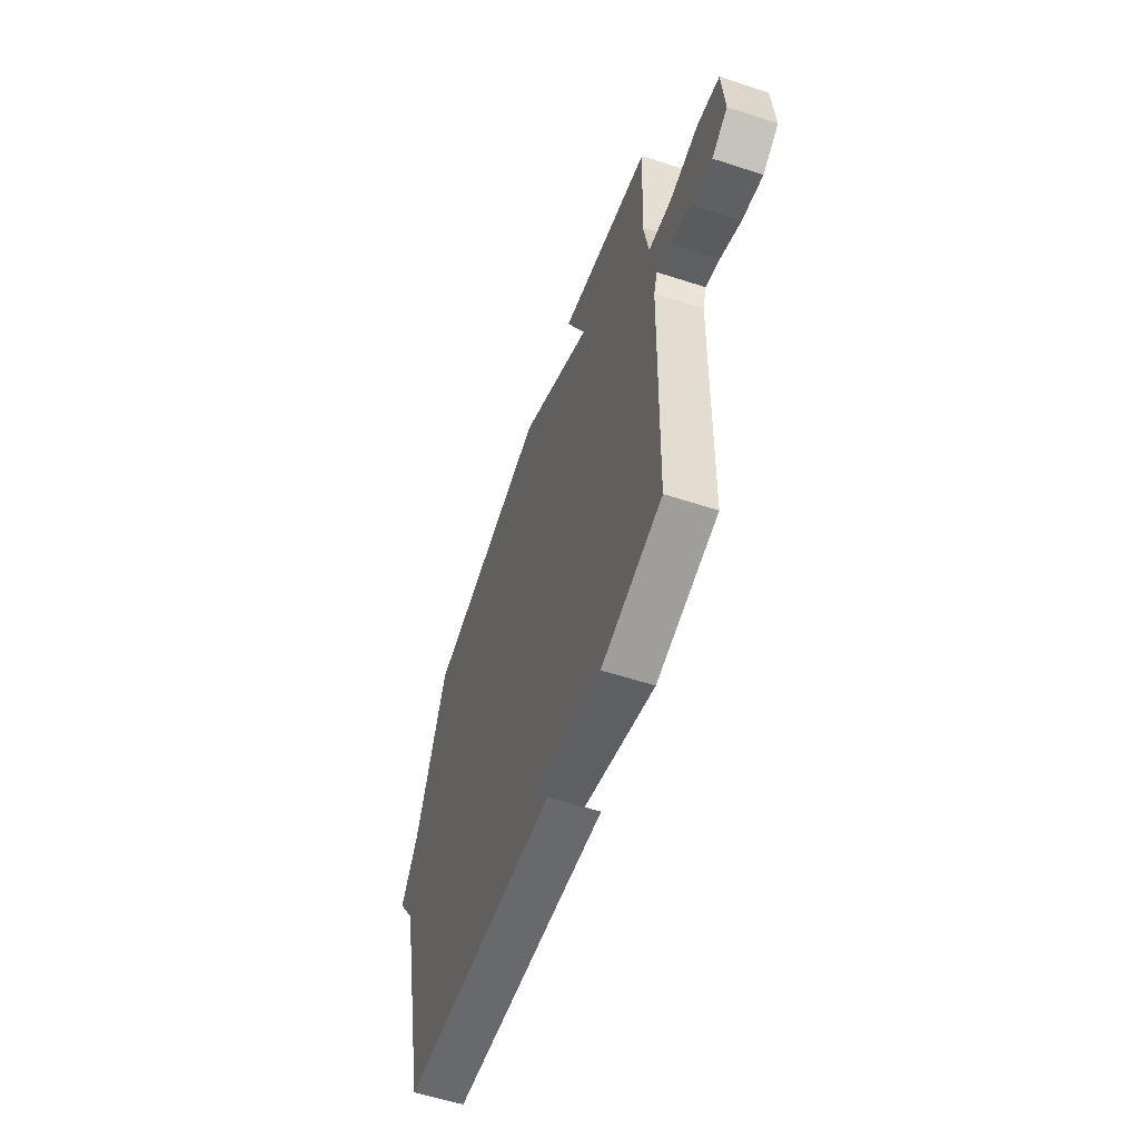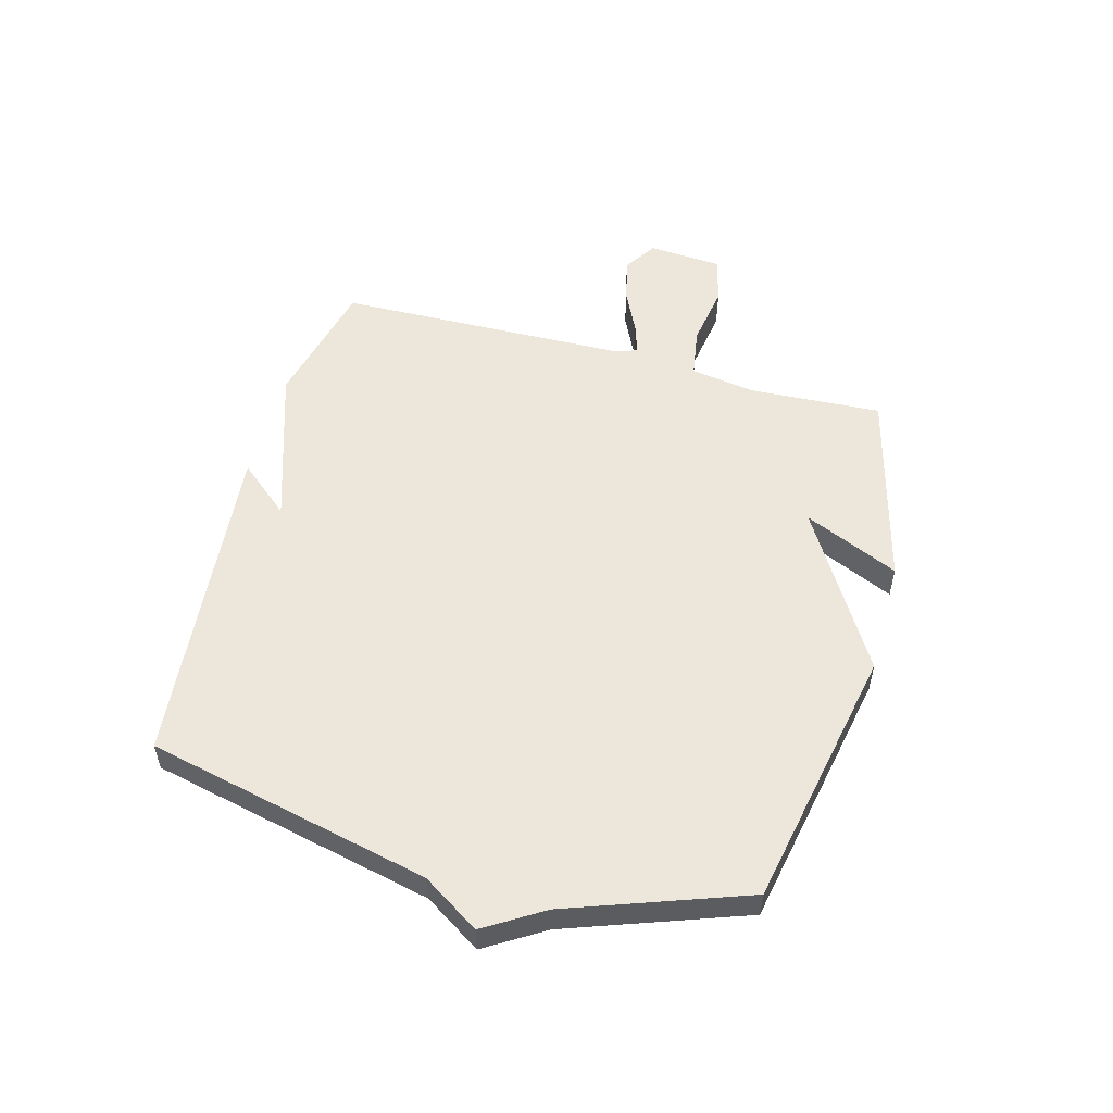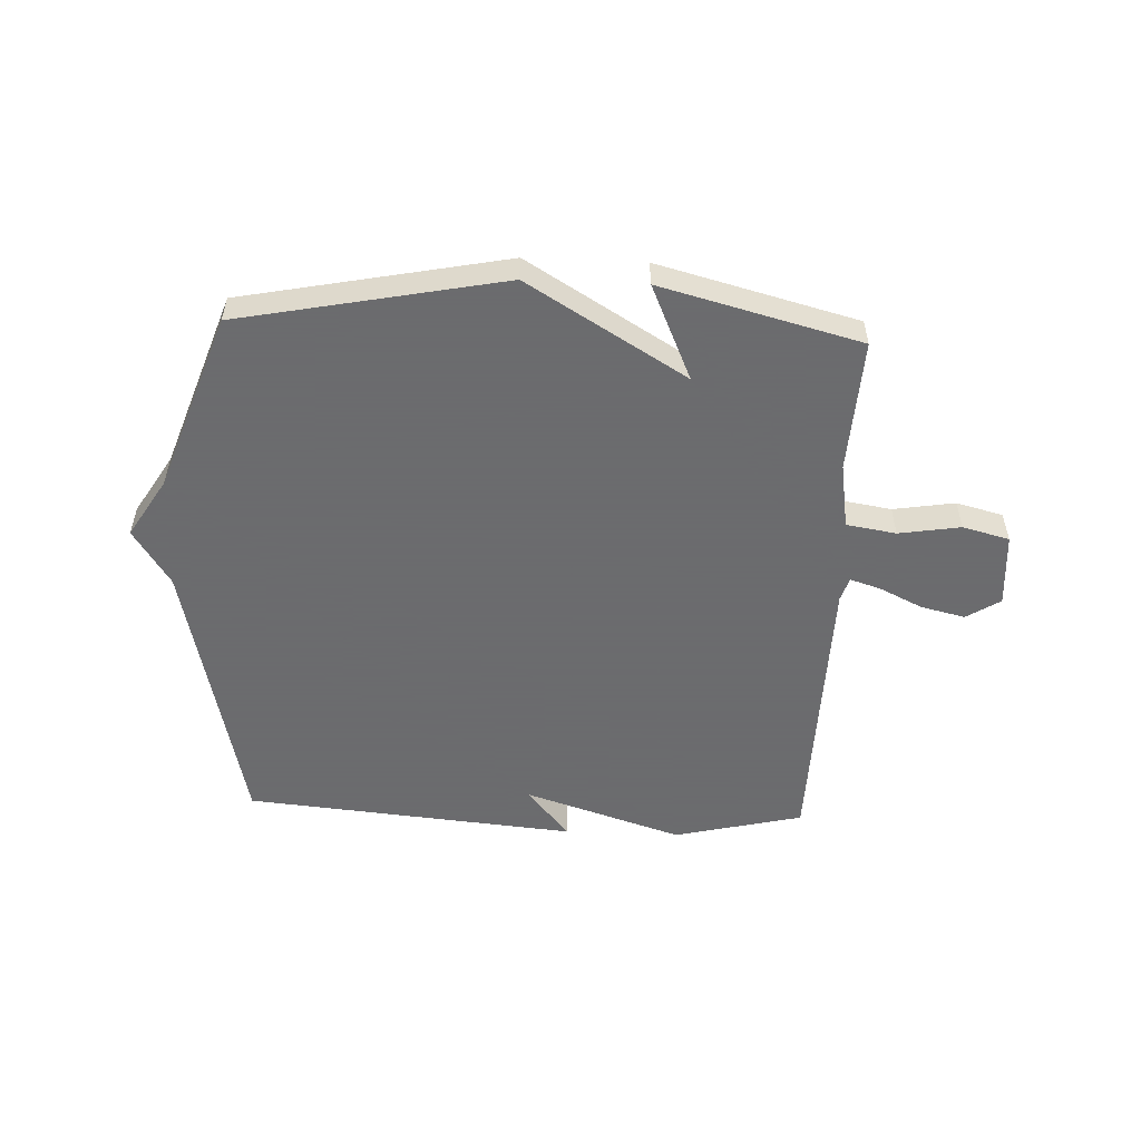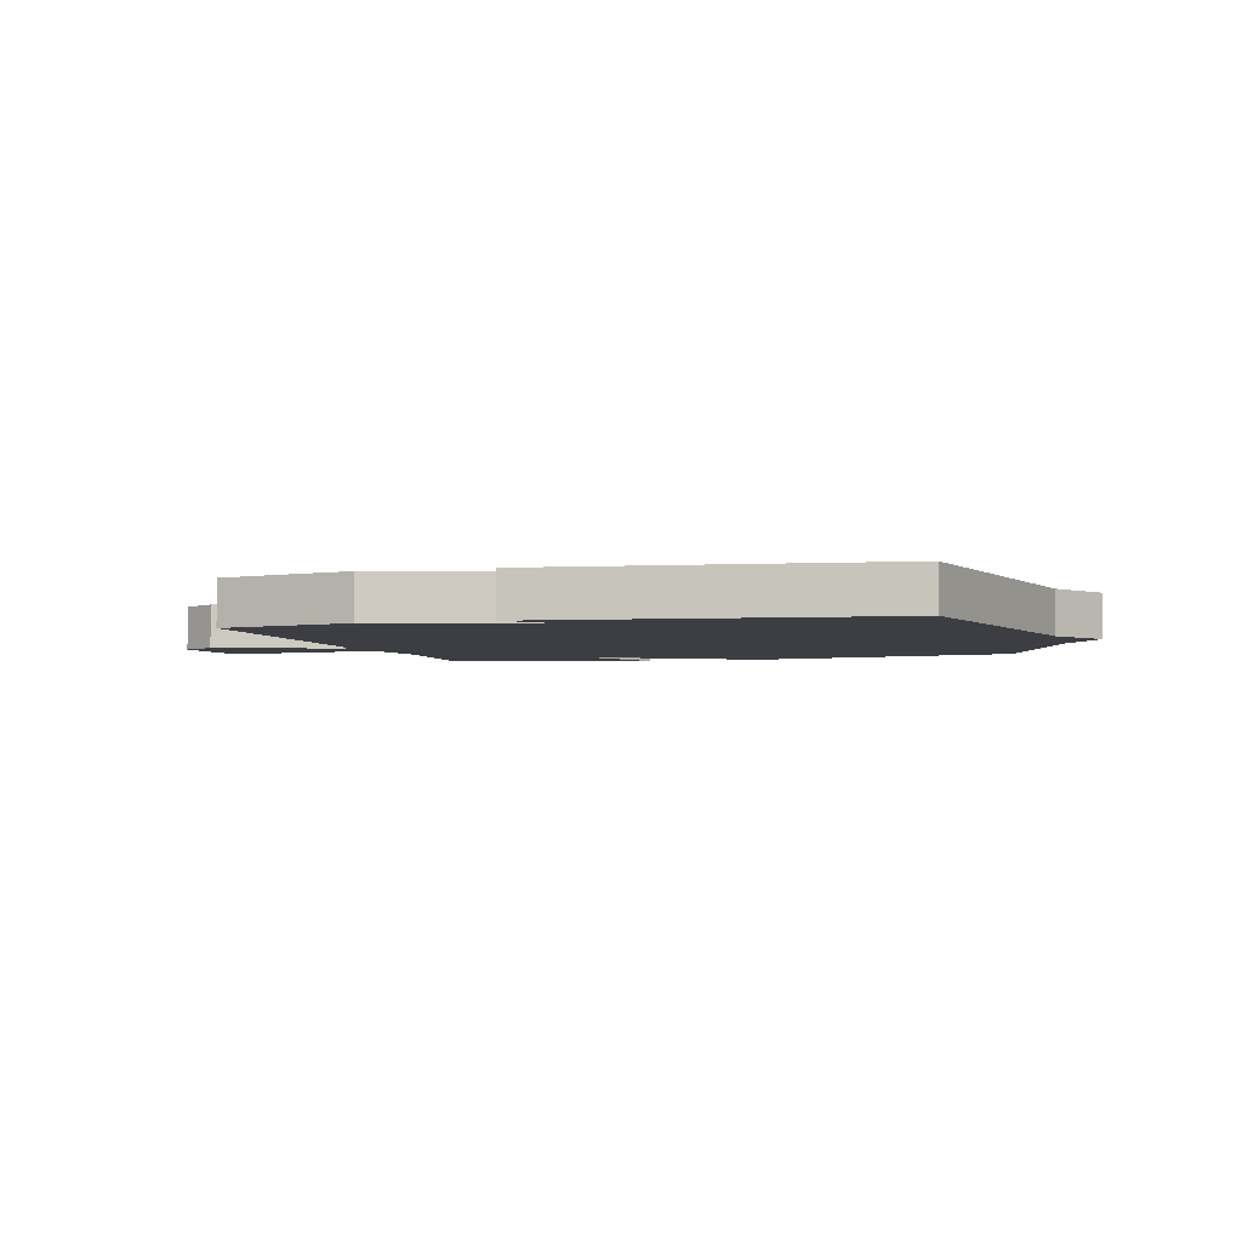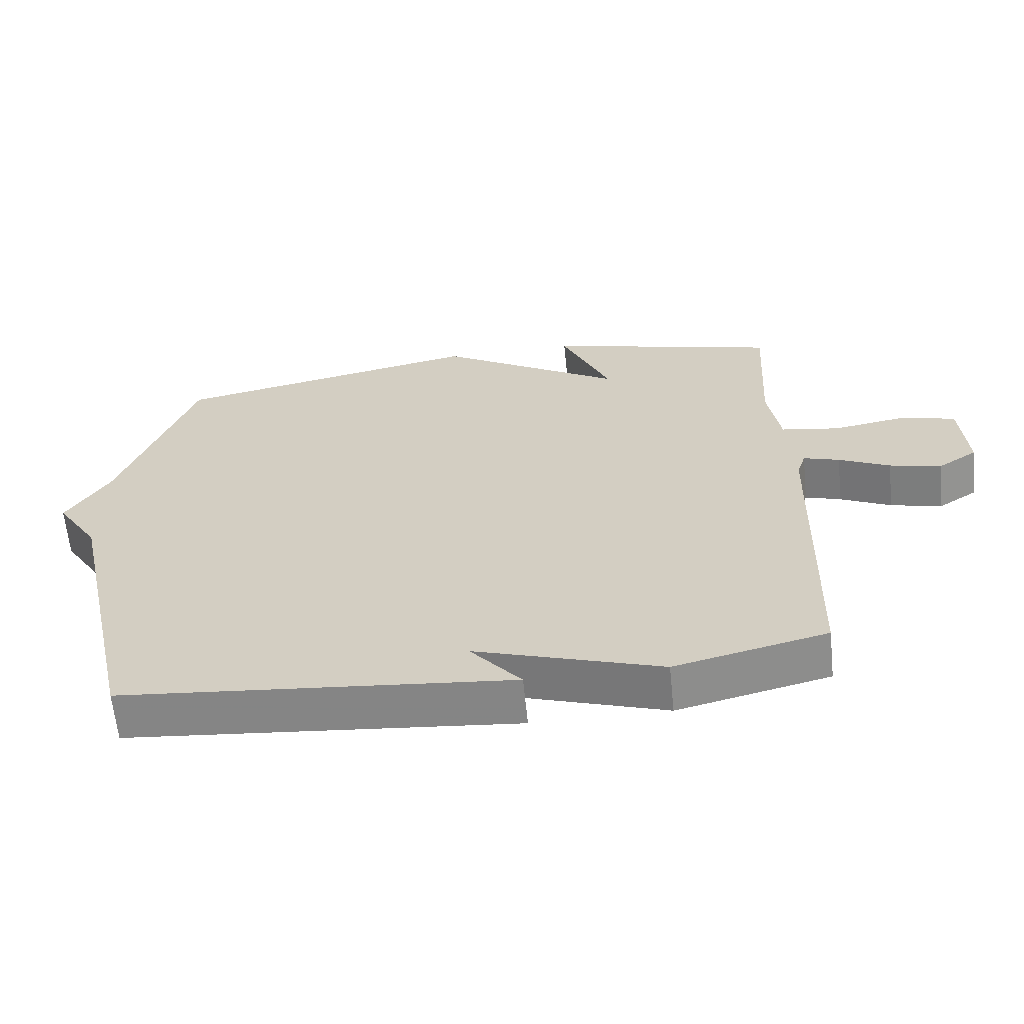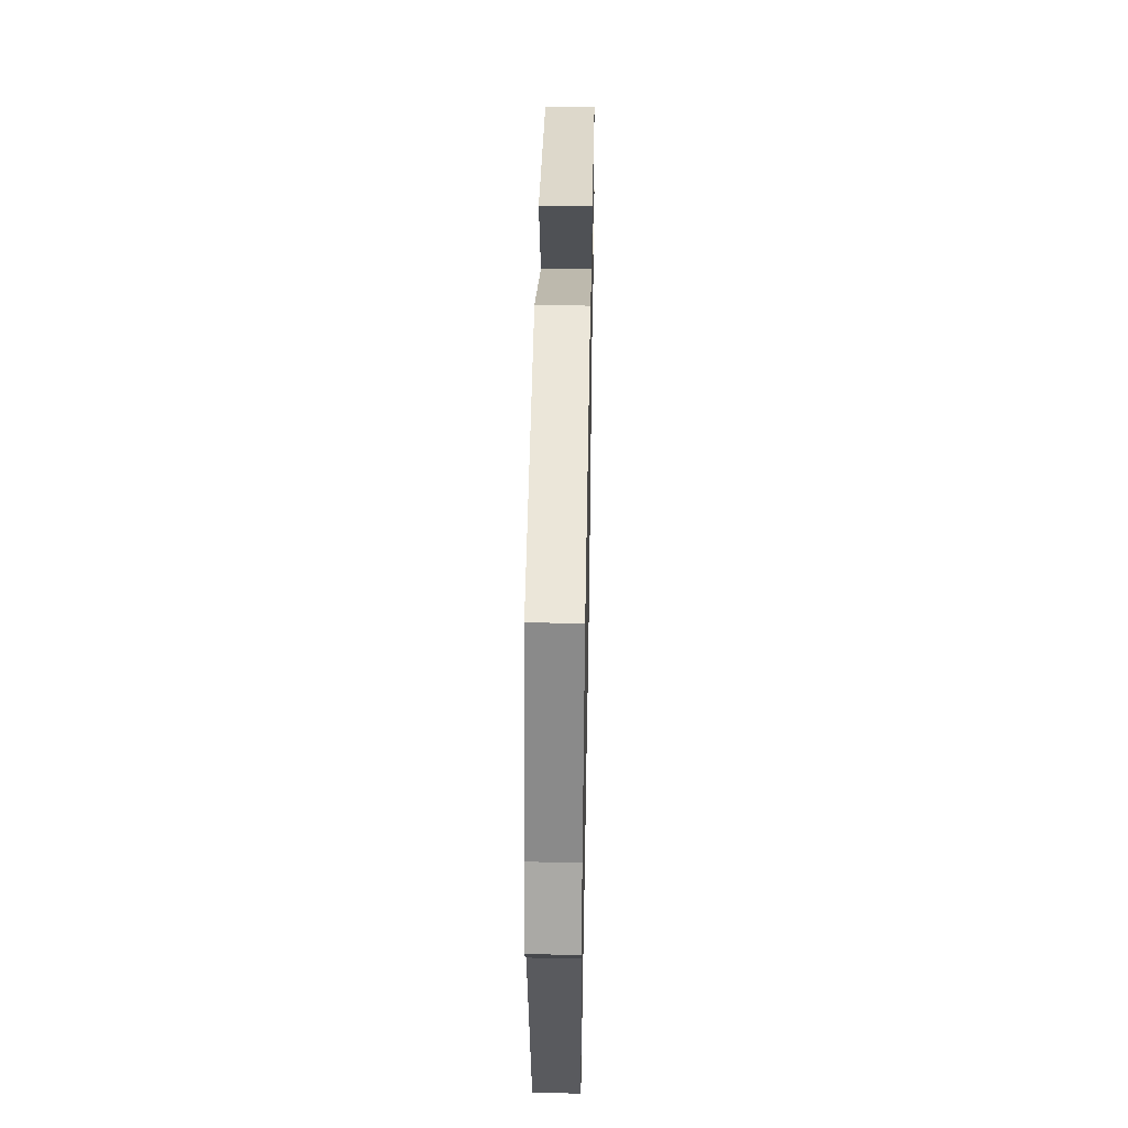
<metadata>
{"format":"obj","ext":"obj","renderer":"f3d","projection":"perspective","resolution":1024,"background":"white","views":[{"elev":-57.8,"azim":71.3,"up":"+Z"},{"elev":54.1,"azim":-74.7,"up":"+Y"},{"elev":-53.5,"azim":-2.4,"up":"+Y"},{"elev":-3.7,"azim":-165.1,"up":"+Y"},{"elev":-62.9,"azim":5.8,"up":"+Z"},{"elev":46.1,"azim":-88.9,"up":"+Z"}]}
</metadata>
<code>
v -0.5 0.07 -0.5
v -0.61 0.07 -0.007
v -0.673 0.07 0.091
v -0.61 0.07 0.193
v -0.5 0.07 0.5
v -0.044 0.07 0.59
v 0.229 0.07 0.425
v 0.156 0.07 0.59
v 0.5 0.07 0.5
v 0.487 0.07 0.27
v 0.505 0.07 0.157
v 0.591 0.07 0.143
v 0.698 0.07 0.16
v 0.779 0.07 0.139
v 0.788 0.07 0.011
v 0.73 0.07 -0.026
v 0.654 0.07 -0.008
v 0.579 0.07 0.028
v 0.526 0.07 0.045
v 0.513 0.07 0.004
v 0.5 0.07 -0.5
v 0.276 0.07 -0.553
v 0.001 0.07 -0.464
v 0.076 0.07 -0.553
v -0.5 0 -0.5
v -0.61 0 -0.007
v -0.673 0 0.091
v -0.61 0 0.193
v -0.5 0 0.5
v -0.044 0 0.59
v 0.229 0 0.425
v 0.156 0 0.59
v 0.5 0 0.5
v 0.487 0 0.27
v 0.505 0 0.157
v 0.591 0 0.143
v 0.698 0 0.16
v 0.779 0 0.139
v 0.788 0 0.011
v 0.73 0 -0.026
v 0.654 0 -0.008
v 0.579 0 0.028
v 0.526 0 0.045
v 0.513 0 0.004
v 0.5 0 -0.5
v 0.276 0 -0.553
v 0.001 0 -0.464
v 0.076 0 -0.553
f 23 24 1 2
f 2 3 4
f 23 2 4
f 22 23 4
f 21 22 4
f 20 21 4
f 5 6 7
f 4 5 7
f 20 4 7
f 19 20 7
f 18 19 7 8
f 16 17 18
f 15 16 18
f 14 15 18
f 13 14 18
f 12 13 18
f 11 12 18
f 11 18 8
f 10 11 8
f 8 9 10
f 26 25 48 47
f 28 27 26
f 28 26 47
f 28 47 46
f 28 46 45
f 28 45 44
f 31 30 29
f 31 29 28
f 31 28 44
f 31 44 43
f 32 31 43 42
f 42 41 40
f 42 40 39
f 42 39 38
f 42 38 37
f 42 37 36
f 42 36 35
f 32 42 35
f 32 35 34
f 34 33 32
f 1 25 26 2
f 2 26 27 3
f 3 27 28 4
f 4 28 29 5
f 5 29 30 6
f 6 30 31 7
f 7 31 32 8
f 8 32 33 9
f 9 33 34 10
f 10 34 35 11
f 11 35 36 12
f 12 36 37 13
f 13 37 38 14
f 14 38 39 15
f 15 39 40 16
f 16 40 41 17
f 17 41 42 18
f 18 42 43 19
f 19 43 44 20
f 20 44 45 21
f 21 45 46 22
f 22 46 47 23
f 23 47 48 24
f 24 48 25 1

</code>
